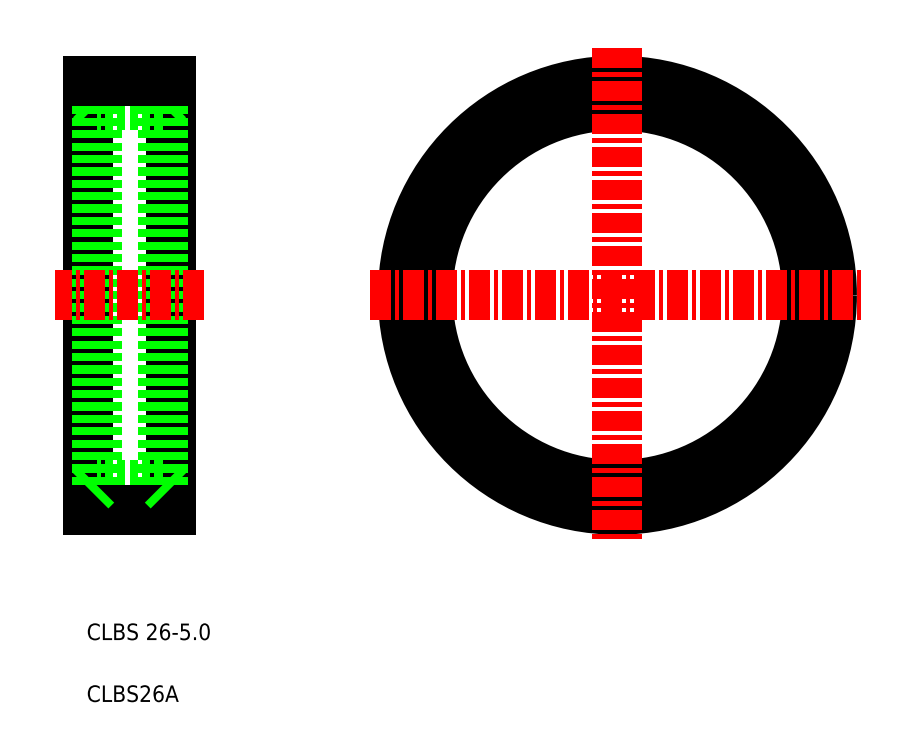
<metadata>
{"format":"dxf","ext":"dxf","renderer":"ezdxf+matplotlib","layout":"modelspace","background":"white","min_lineweight":24,"dpi":150}
</metadata>
<code>
0
SECTION
2
ENTITIES
0
CIRCLE
8
0
10
154
20
103.6
30
0
40
11.5
0
CIRCLE
8
0
10
154
20
103.6
30
0
40
12
0
CIRCLE
8
0
10
154
20
103.6
30
0
40
13
0
LINE
8
CENTER
10
139
20
103.6
30
0
11
169
21
103.6
31
0
0
LINE
8
CENTER
10
154
20
118.6
30
0
11
154
21
88.63
31
0
0
LINE
8
0
10
126.9
20
116.6
30
0
11
126.9
21
90.63
31
0
0
LINE
8
0
10
121.9
20
116.6
30
0
11
121.9
21
90.63
31
0
0
TEXT
8
0
10
121.8
20
82.72
30
0
40
1
1
CLBS 26-5
0
TEXT
8
0
10
121.8
20
78.97
30
0
40
1
1
CLBS26A
0
LINE
8
0
10
126.4
20
115.1
30
0
11
126.4
21
92.13
31
0
0
LINE
8
0
10
122.4
20
115.1
30
0
11
122.4
21
92.13
31
0
0
LINE
8
0
10
126.4
20
92.13
30
0
11
122.4
21
92.13
31
0
0
LINE
8
0
10
126.9
20
90.63
30
0
11
121.9
21
90.63
31
0
0
LINE
8
0
10
122.4
20
92.13
30
0
11
121.9
21
91.63
31
0
0
LINE
8
0
10
126.4
20
92.13
30
0
11
126.9
21
91.63
31
0
0
LINE
8
0
10
126.4
20
115.1
30
0
11
122.4
21
115.1
31
0
0
LINE
8
CENTER
10
128.9
20
103.6
30
0
11
119.9
21
103.6
31
0
0
LINE
8
0
10
122.4
20
115.1
30
0
11
121.9
21
115.6
31
0
0
LINE
8
0
10
126.4
20
115.1
30
0
11
126.9
21
115.6
31
0
0
LINE
8
0
10
126.9
20
116.6
30
0
11
121.9
21
116.6
31
0
0
LINE
8
0
10
124.4
20
116.6
30
0
11
124.4
21
116.6
31
0
0
LINE
8
0
10
125.7
20
116.6
30
0
11
125.7
21
116.6
31
0
0
ENDSEC
0
EOF

</code>
